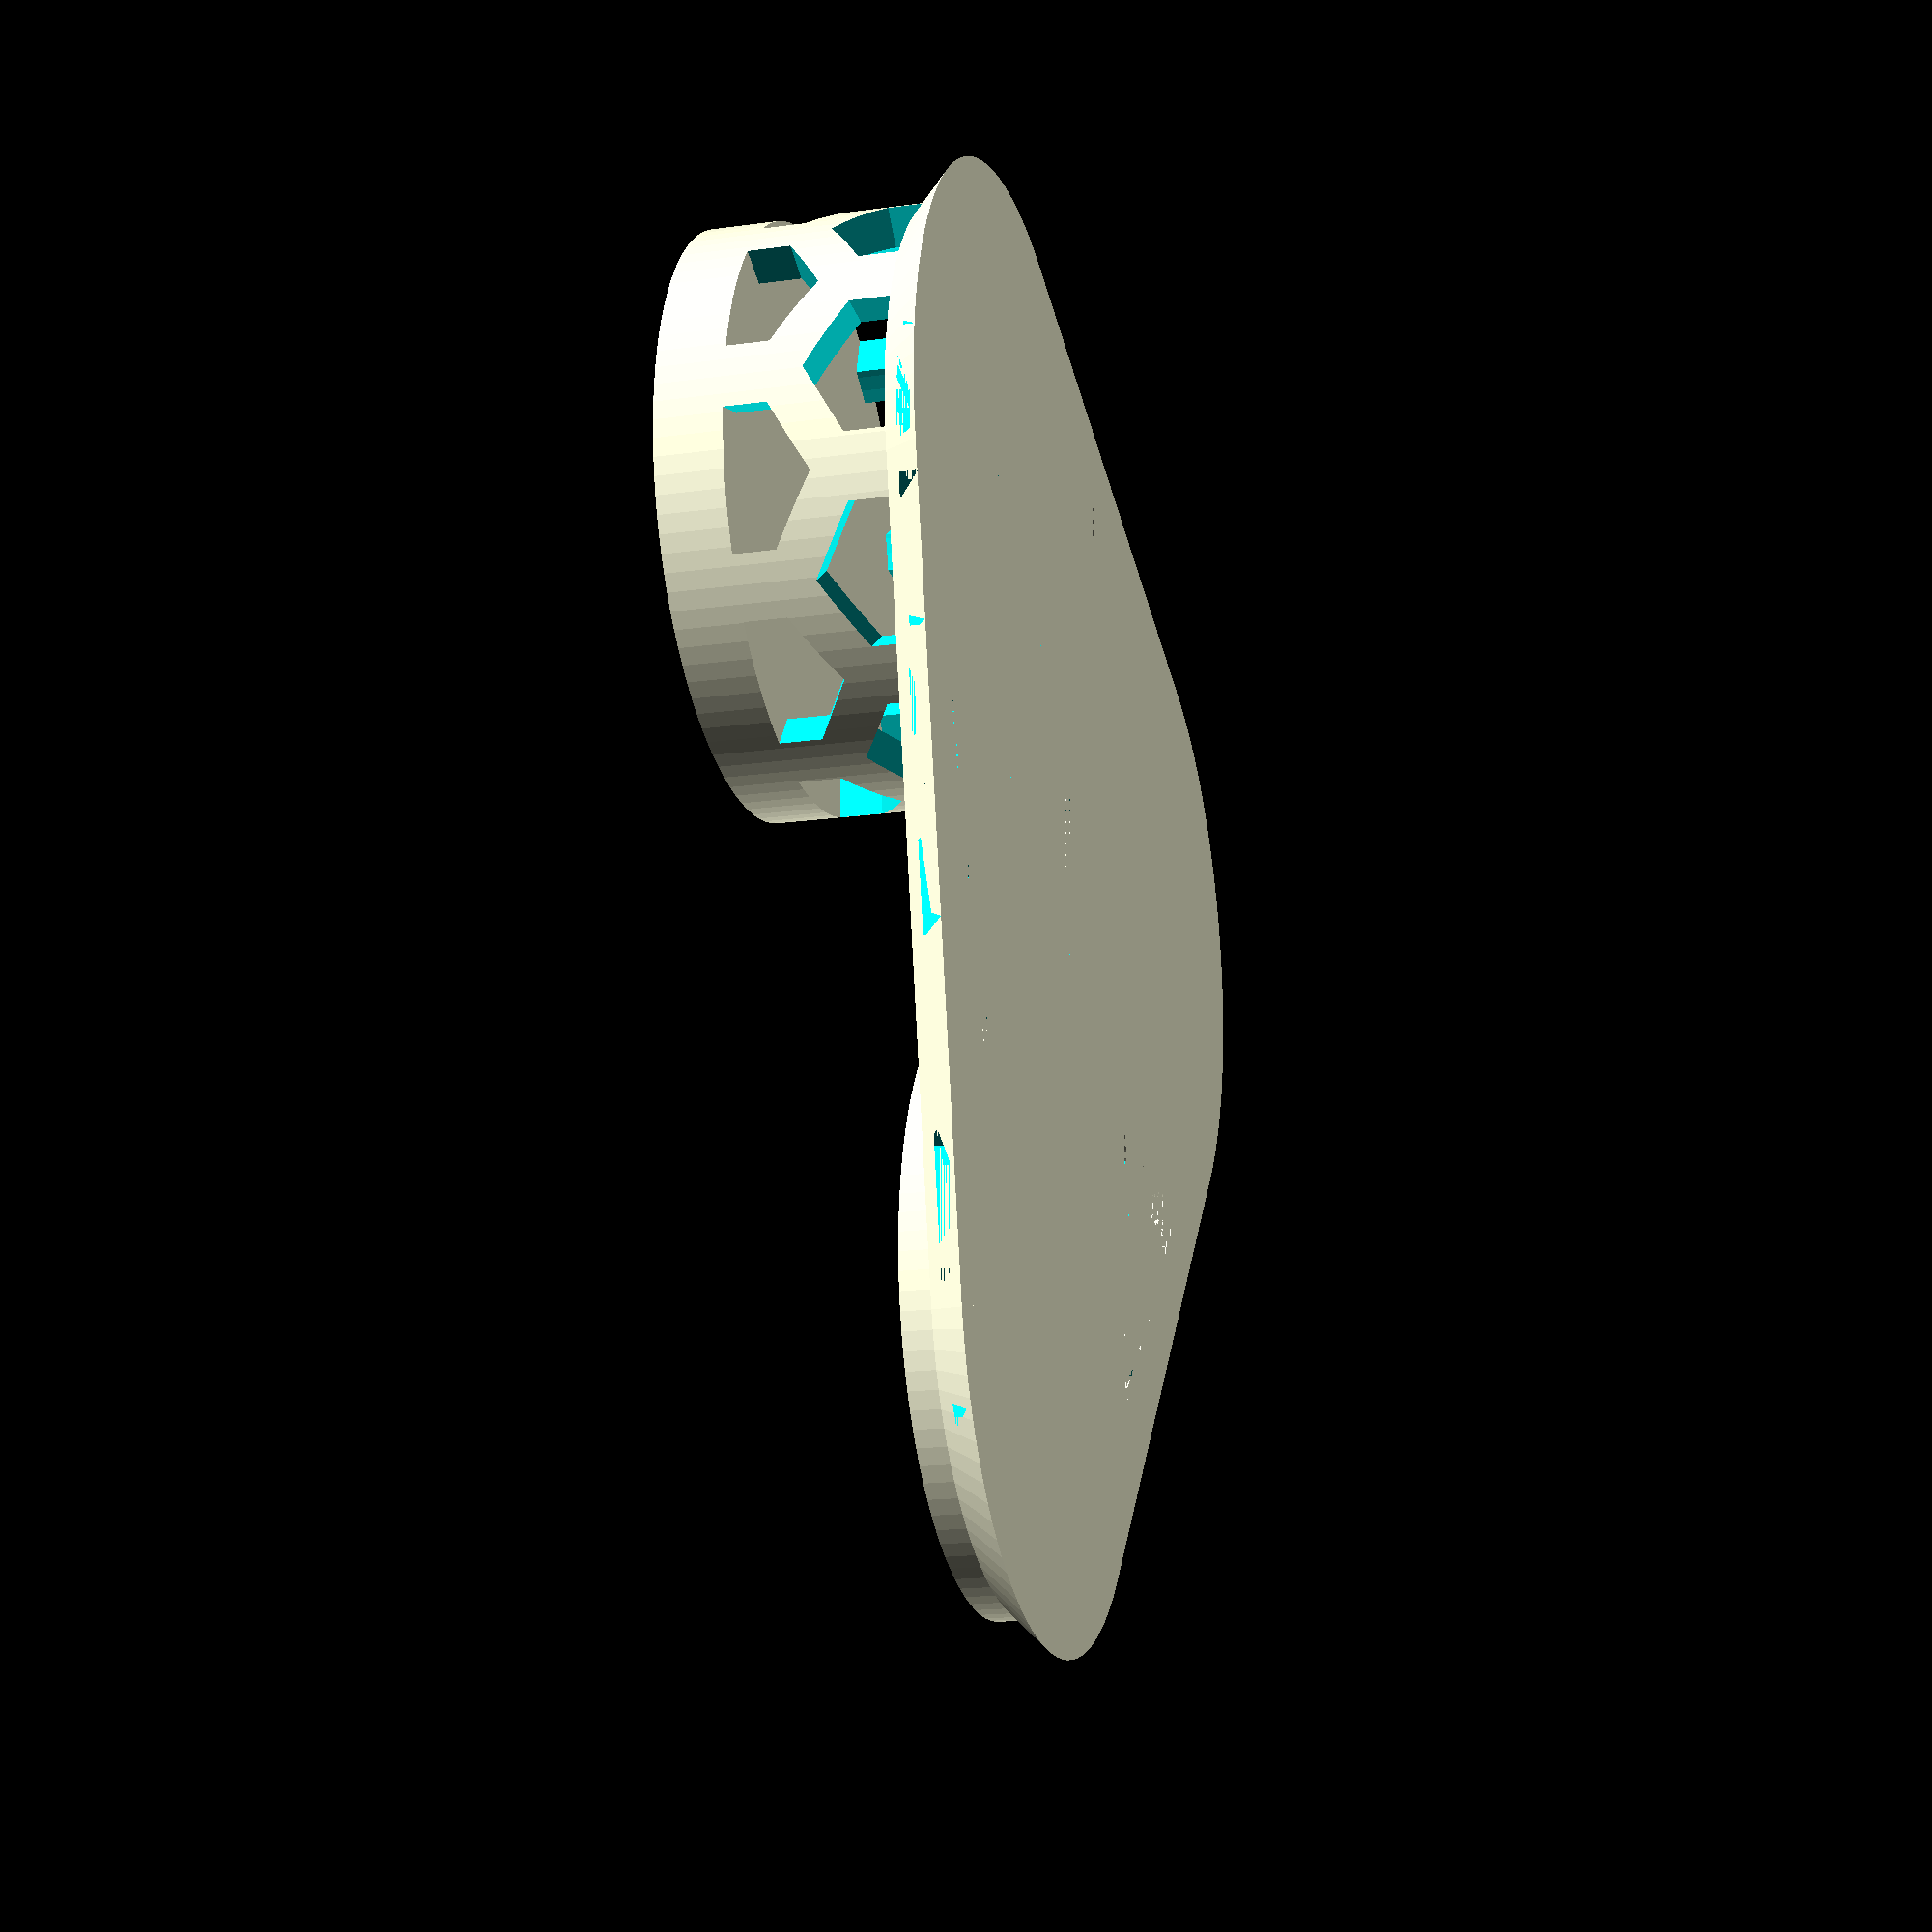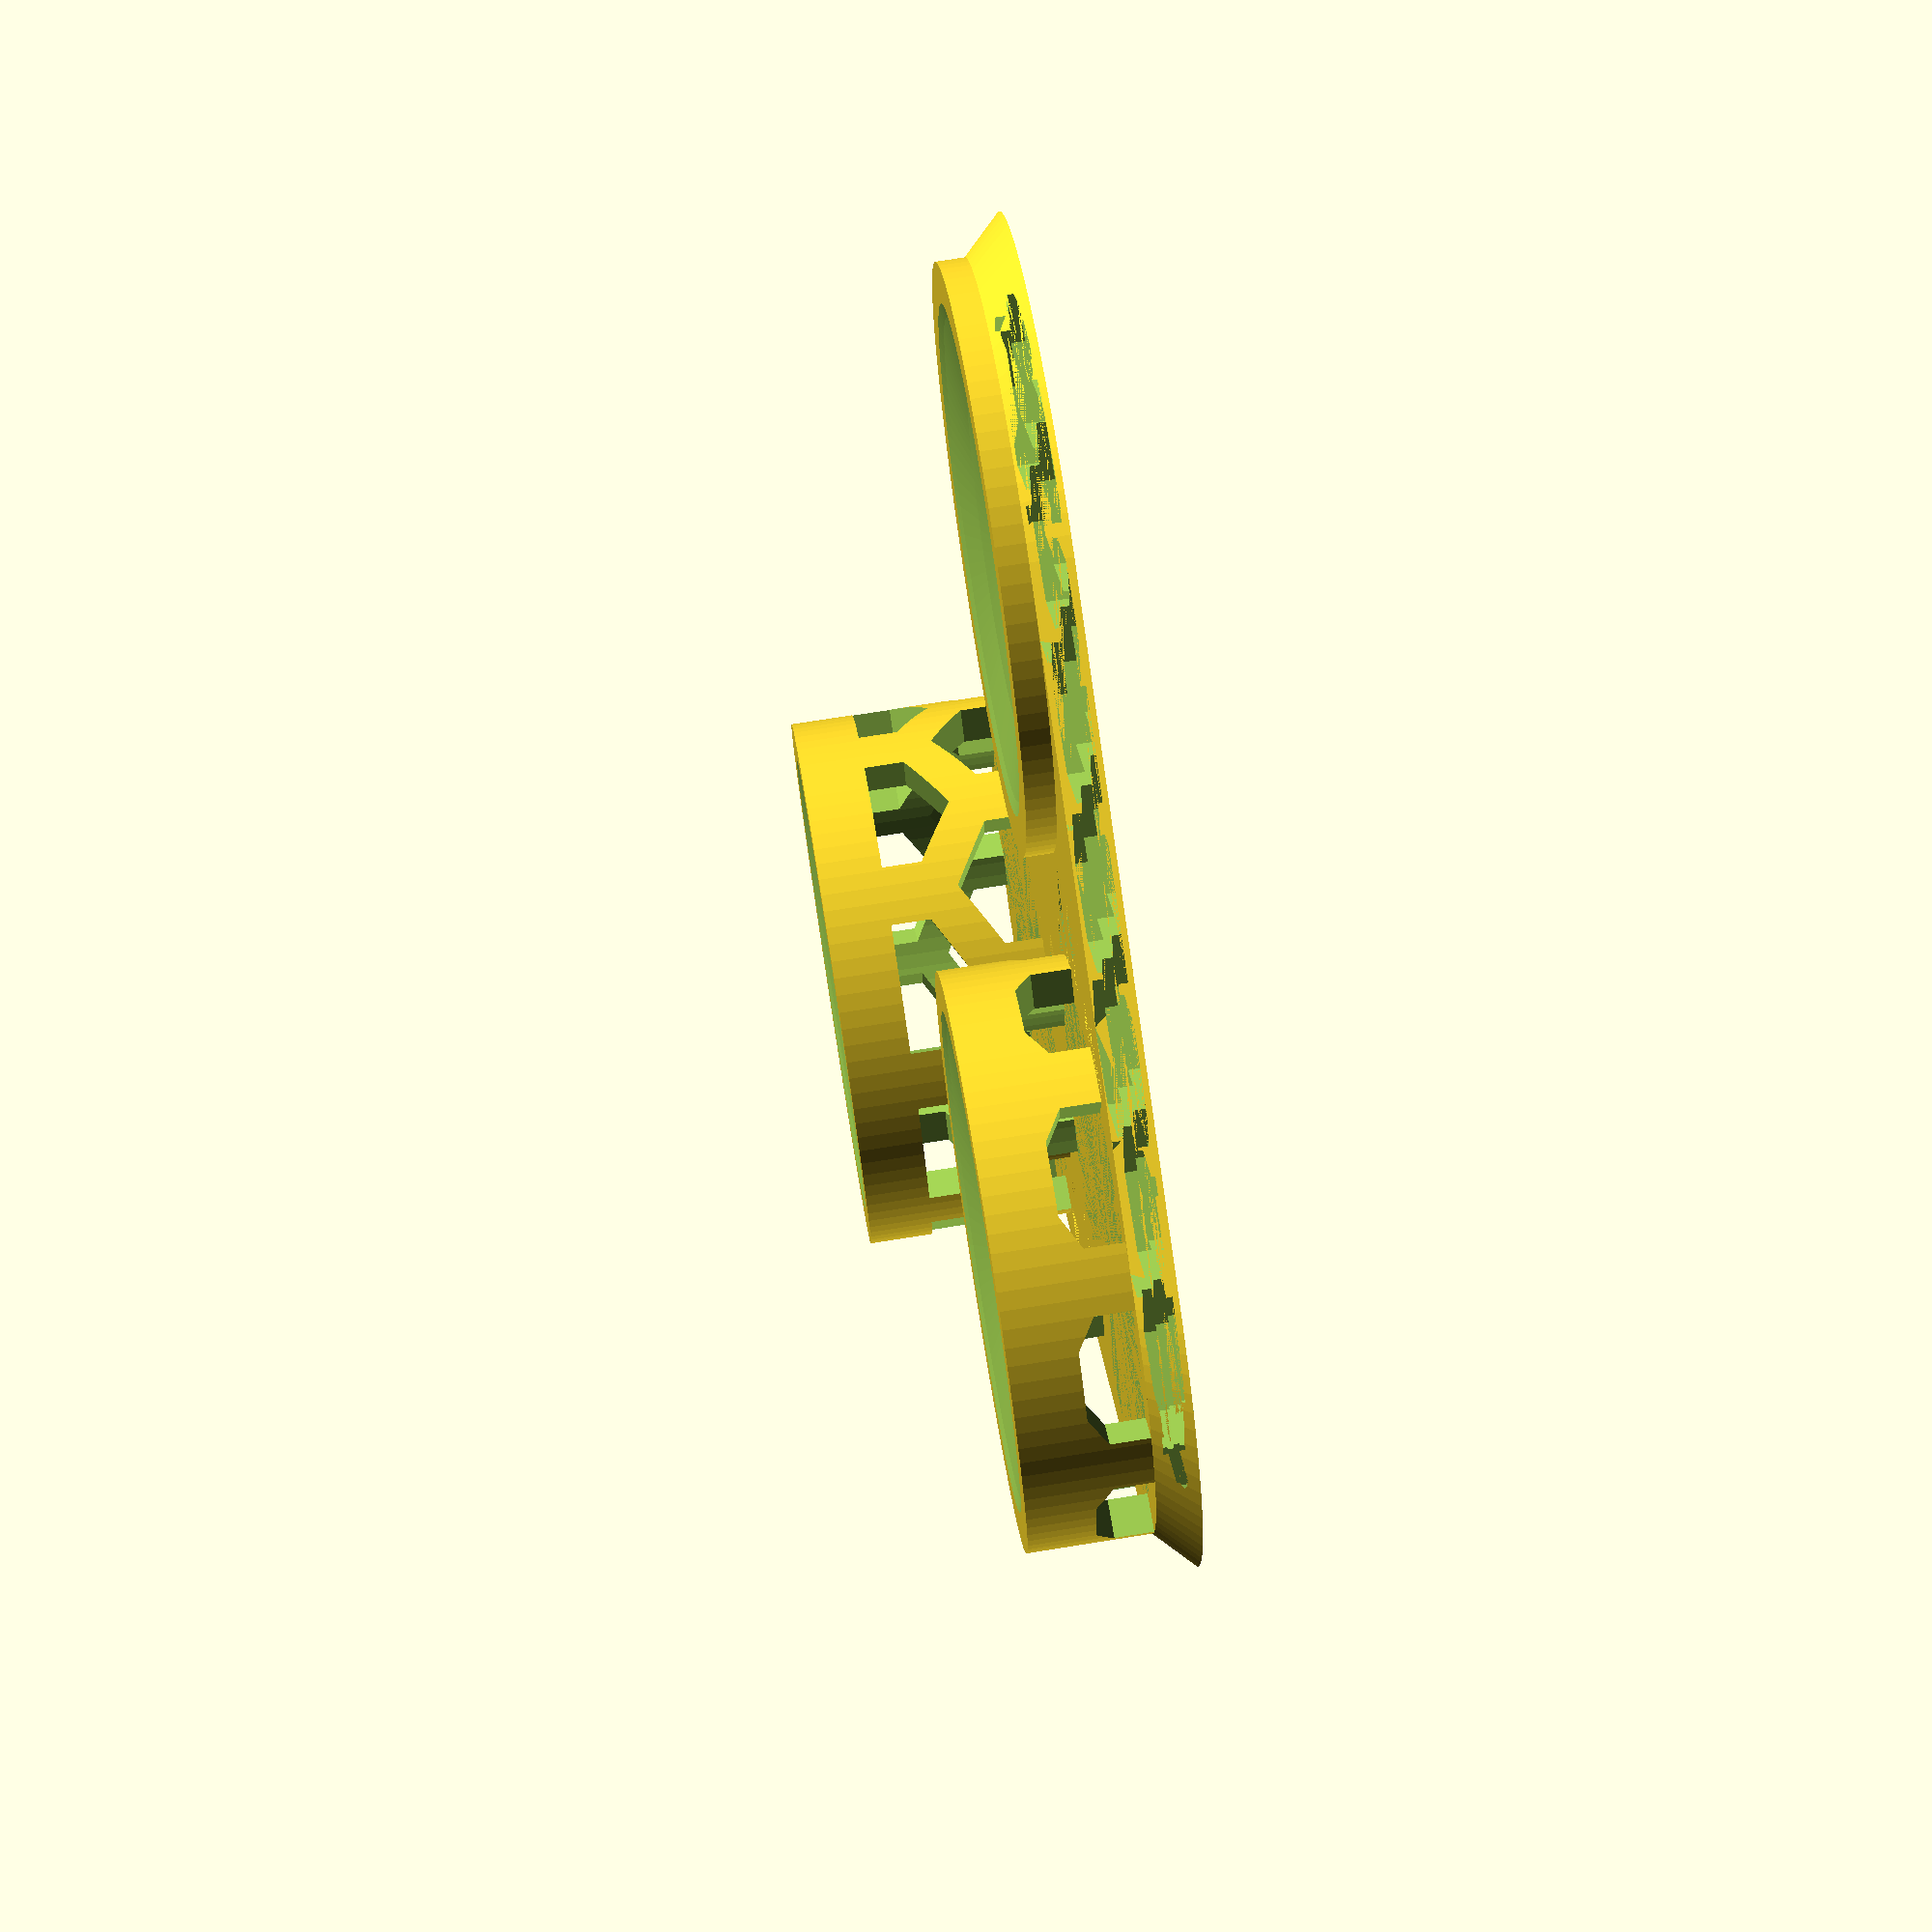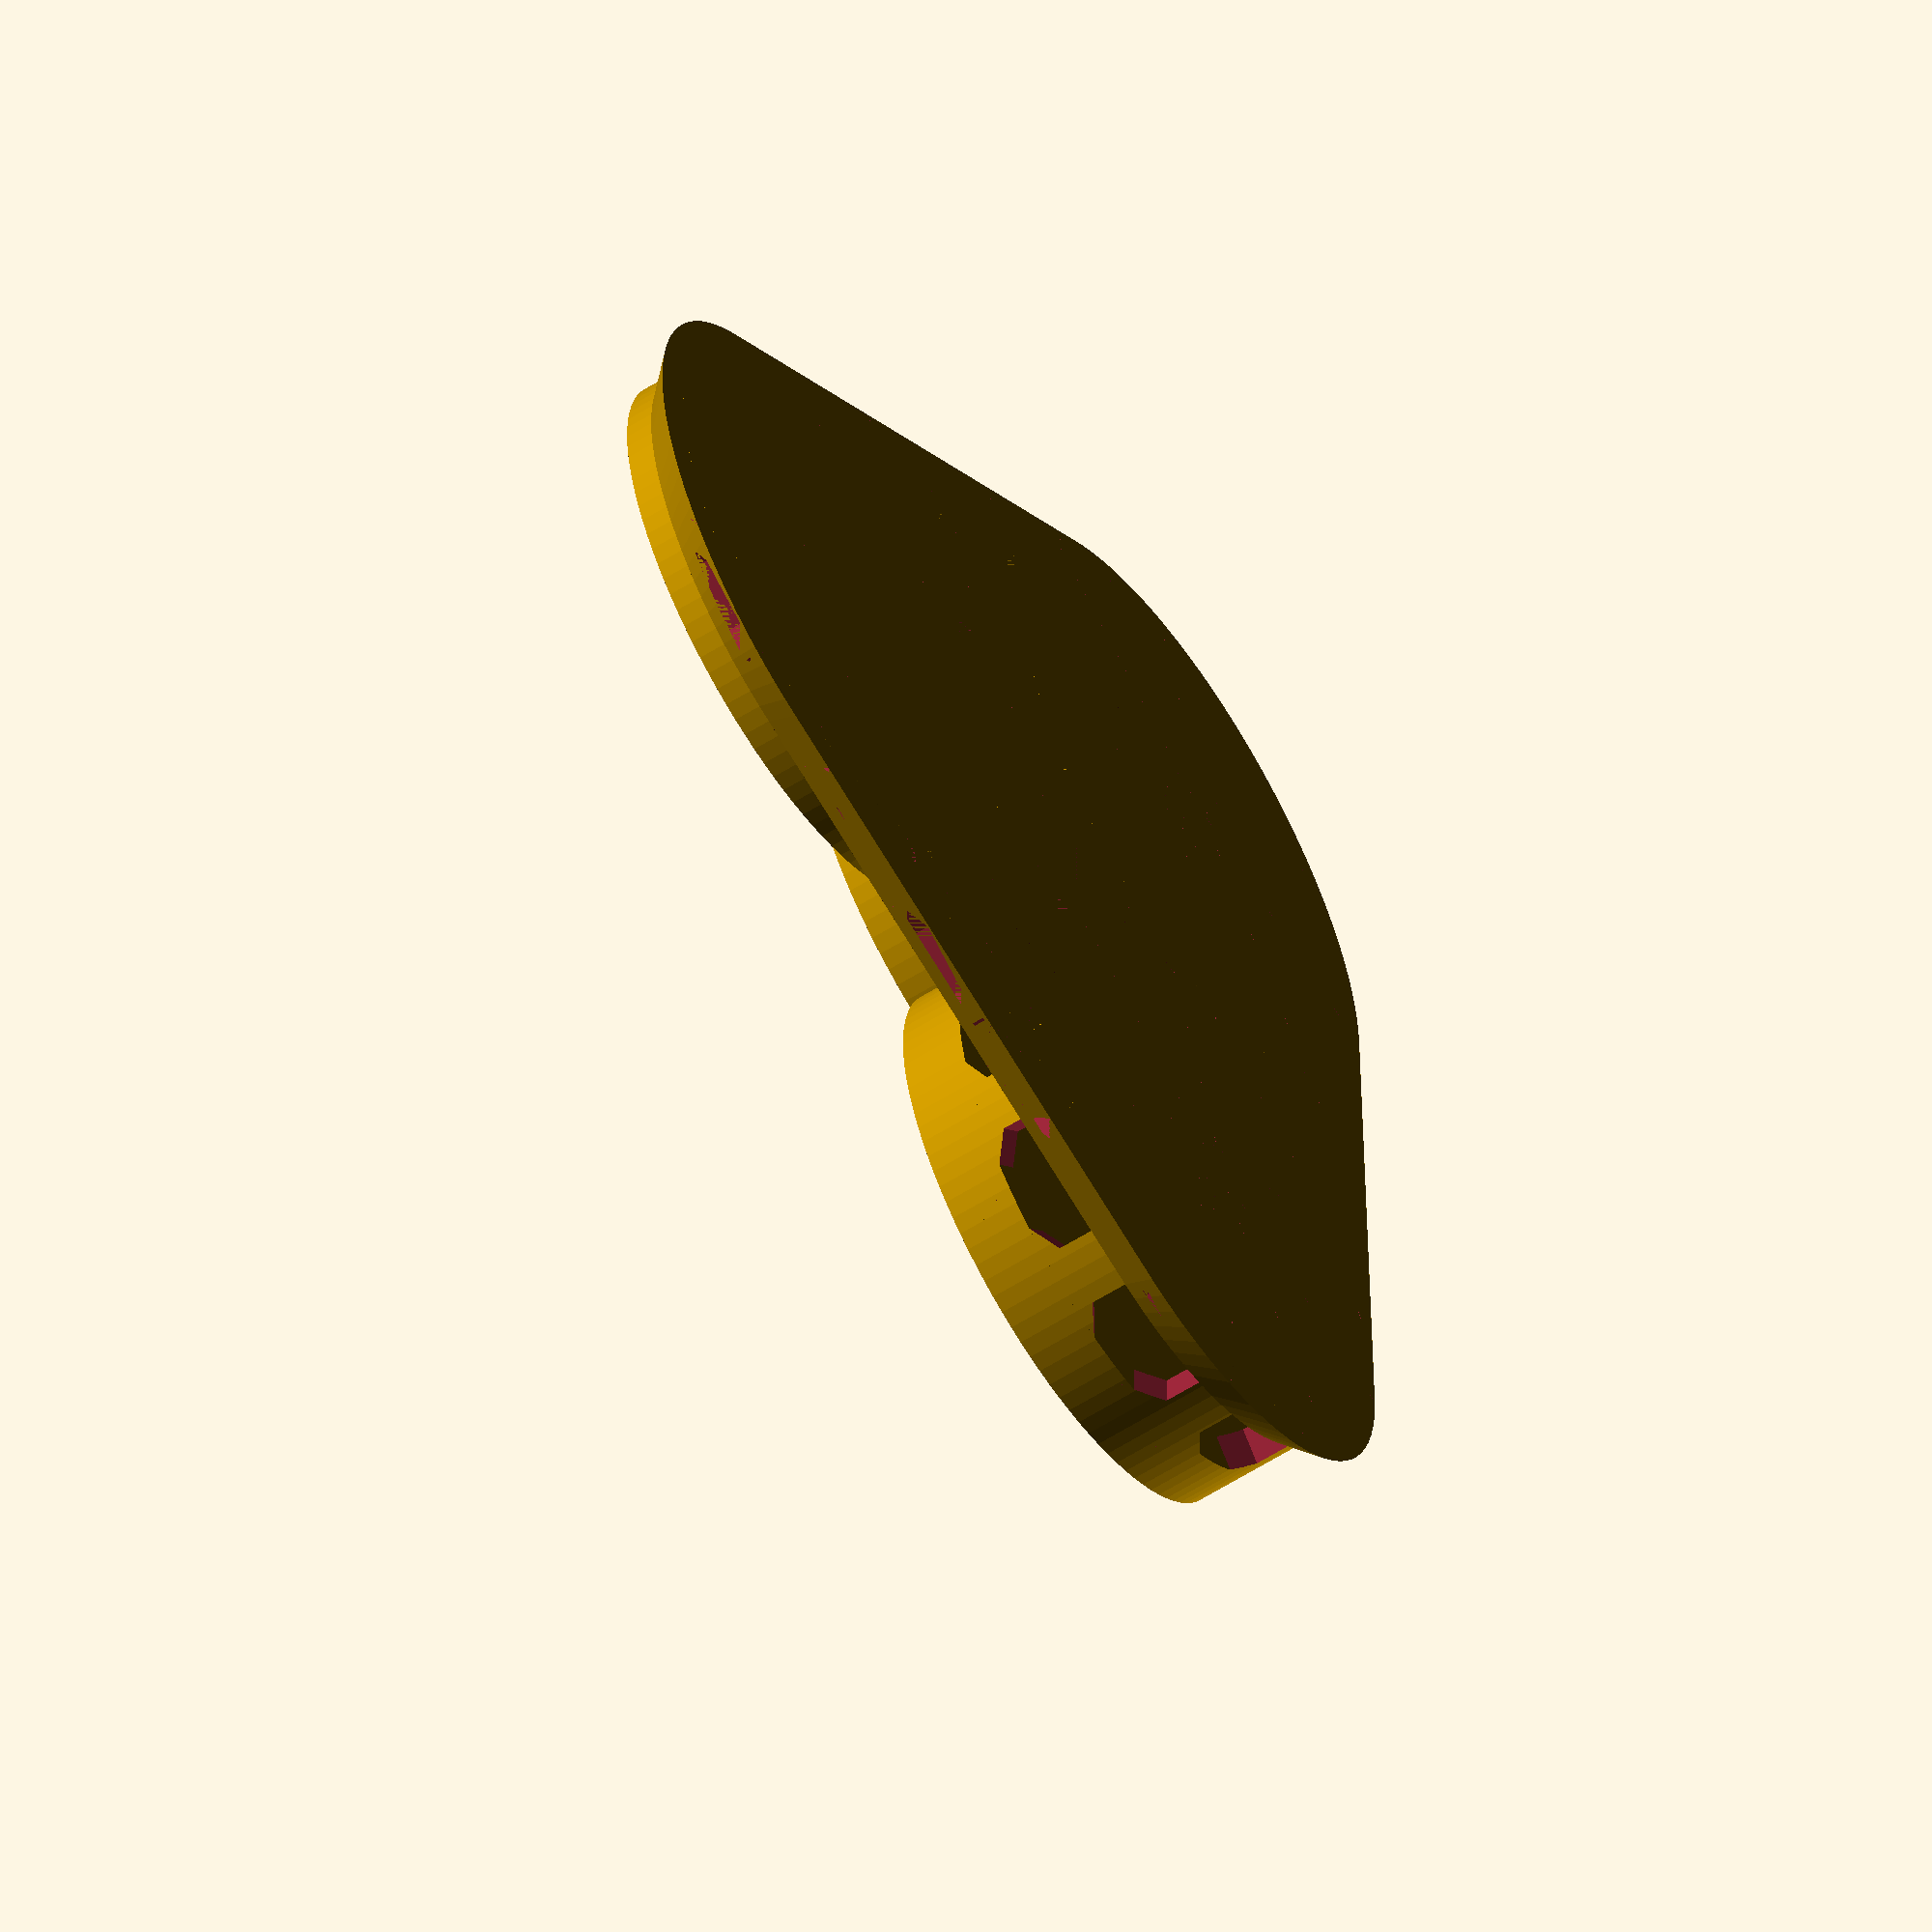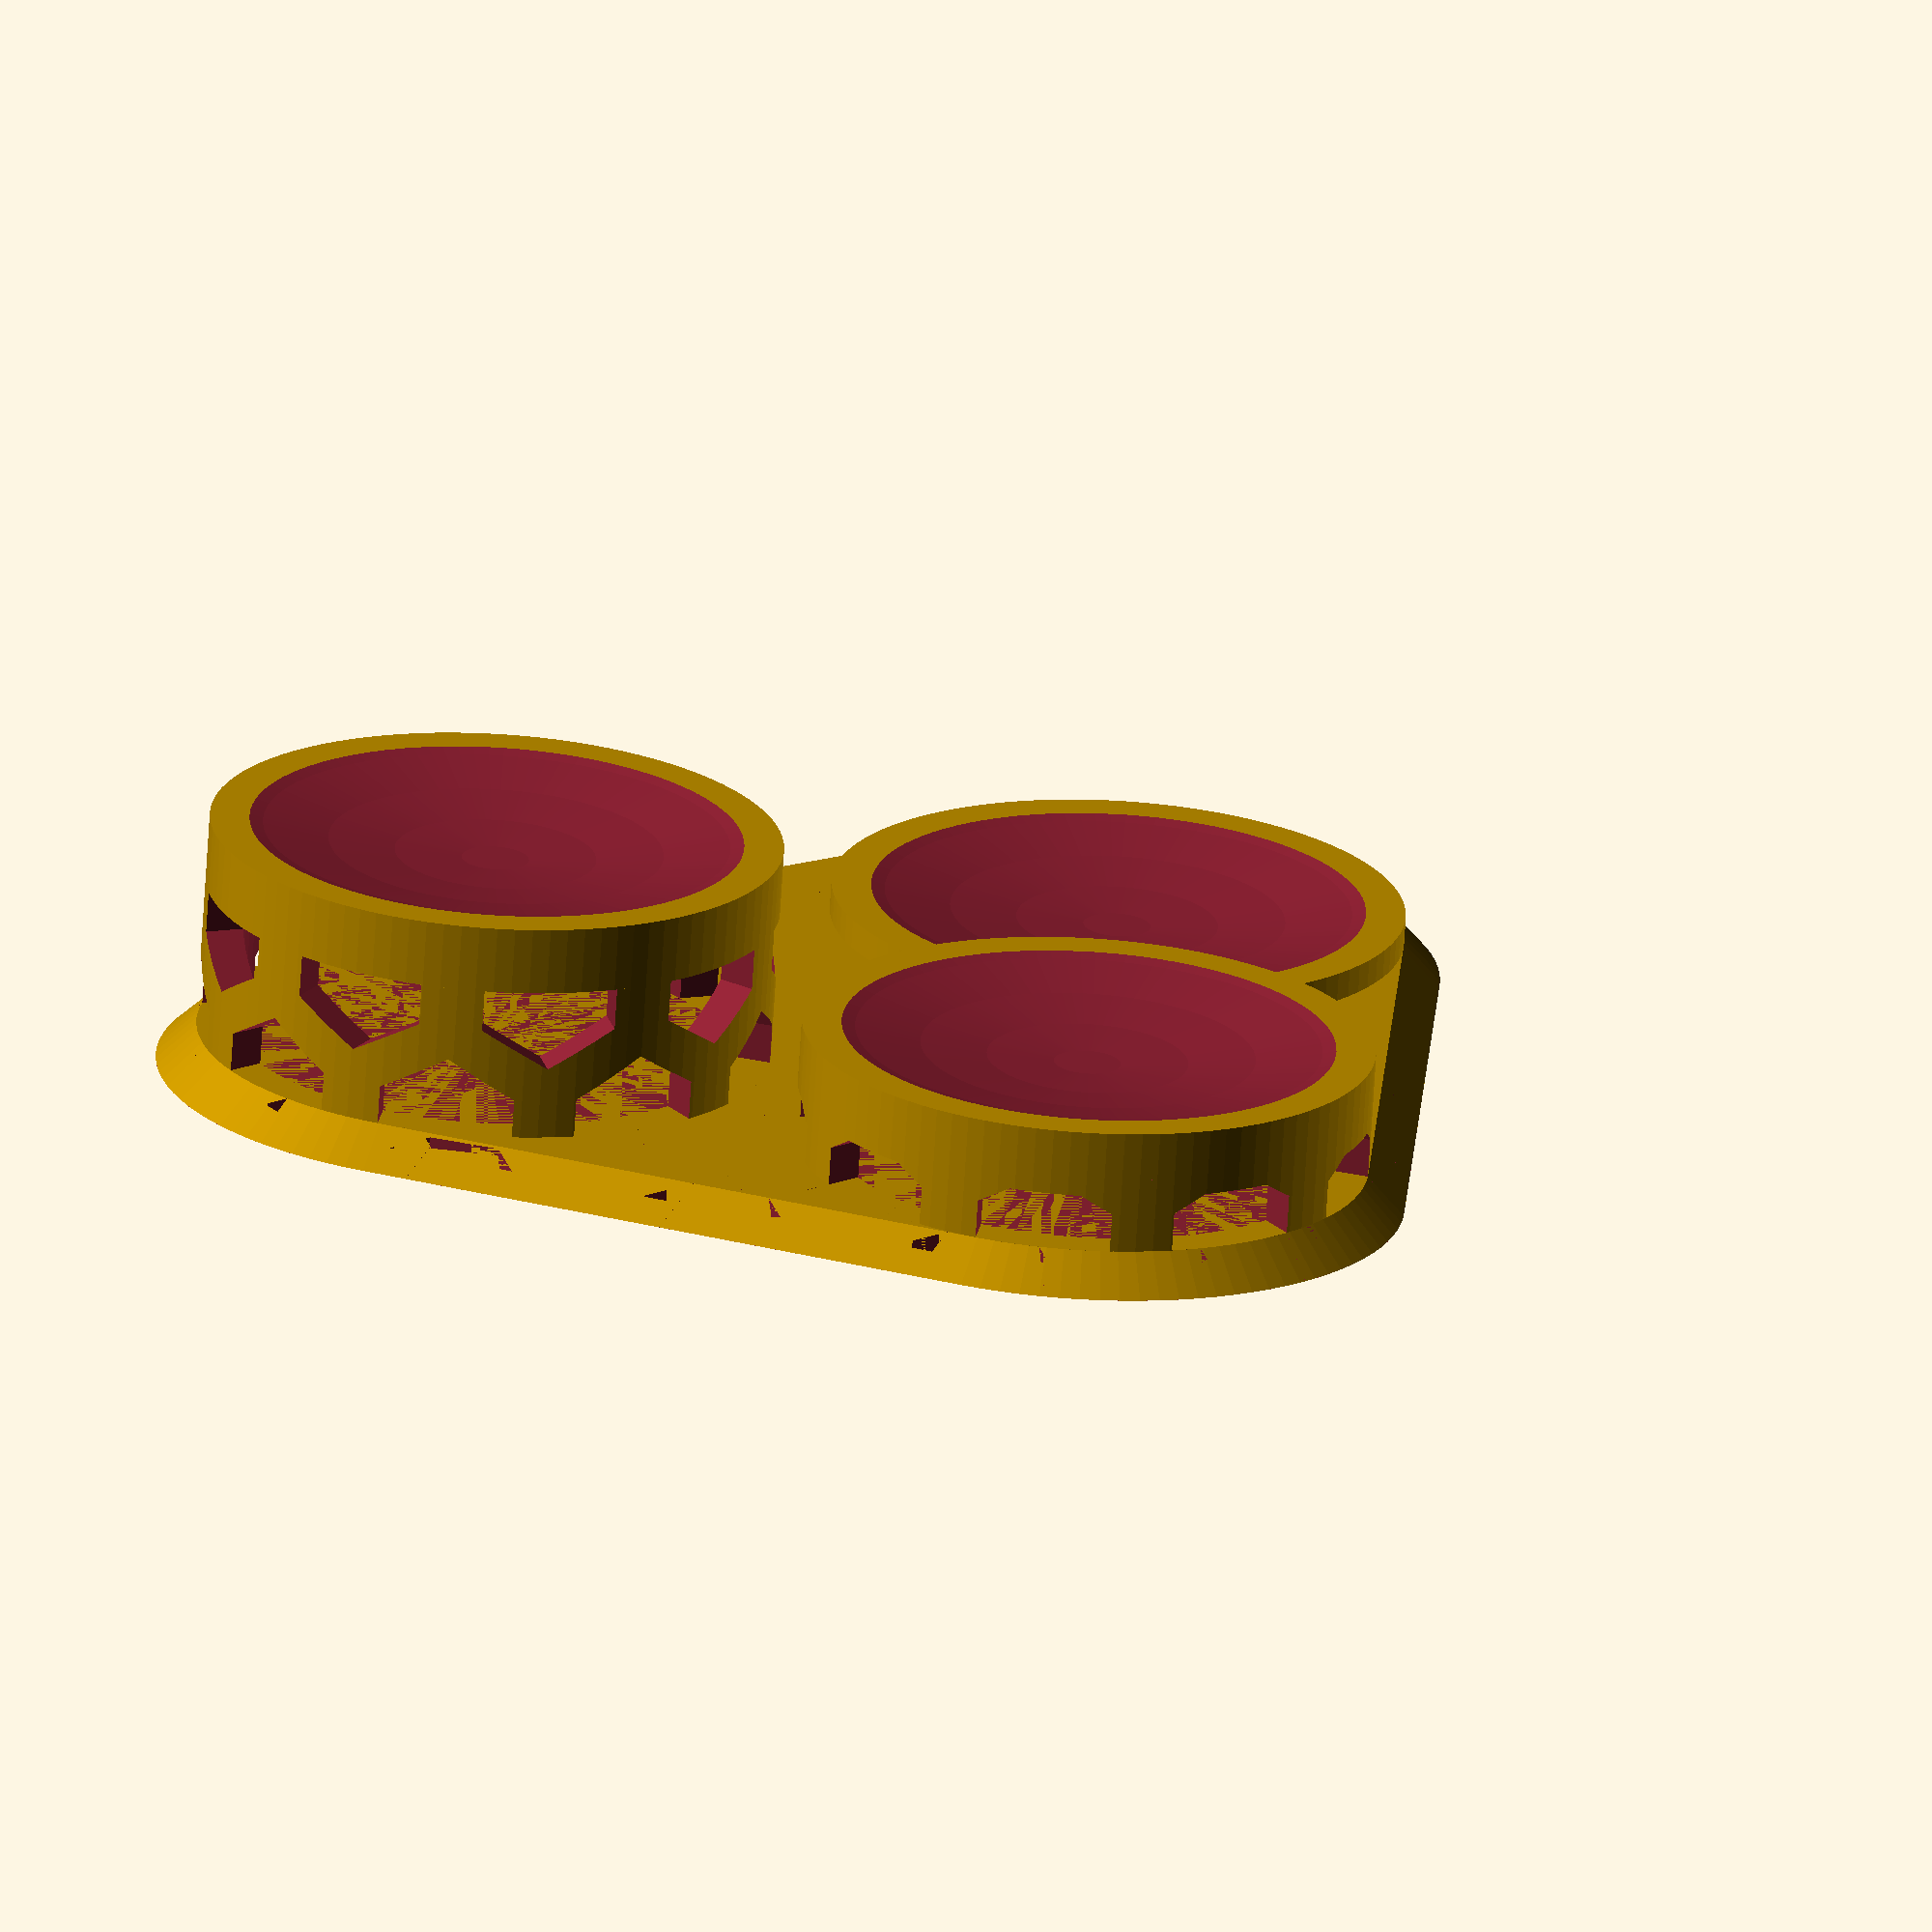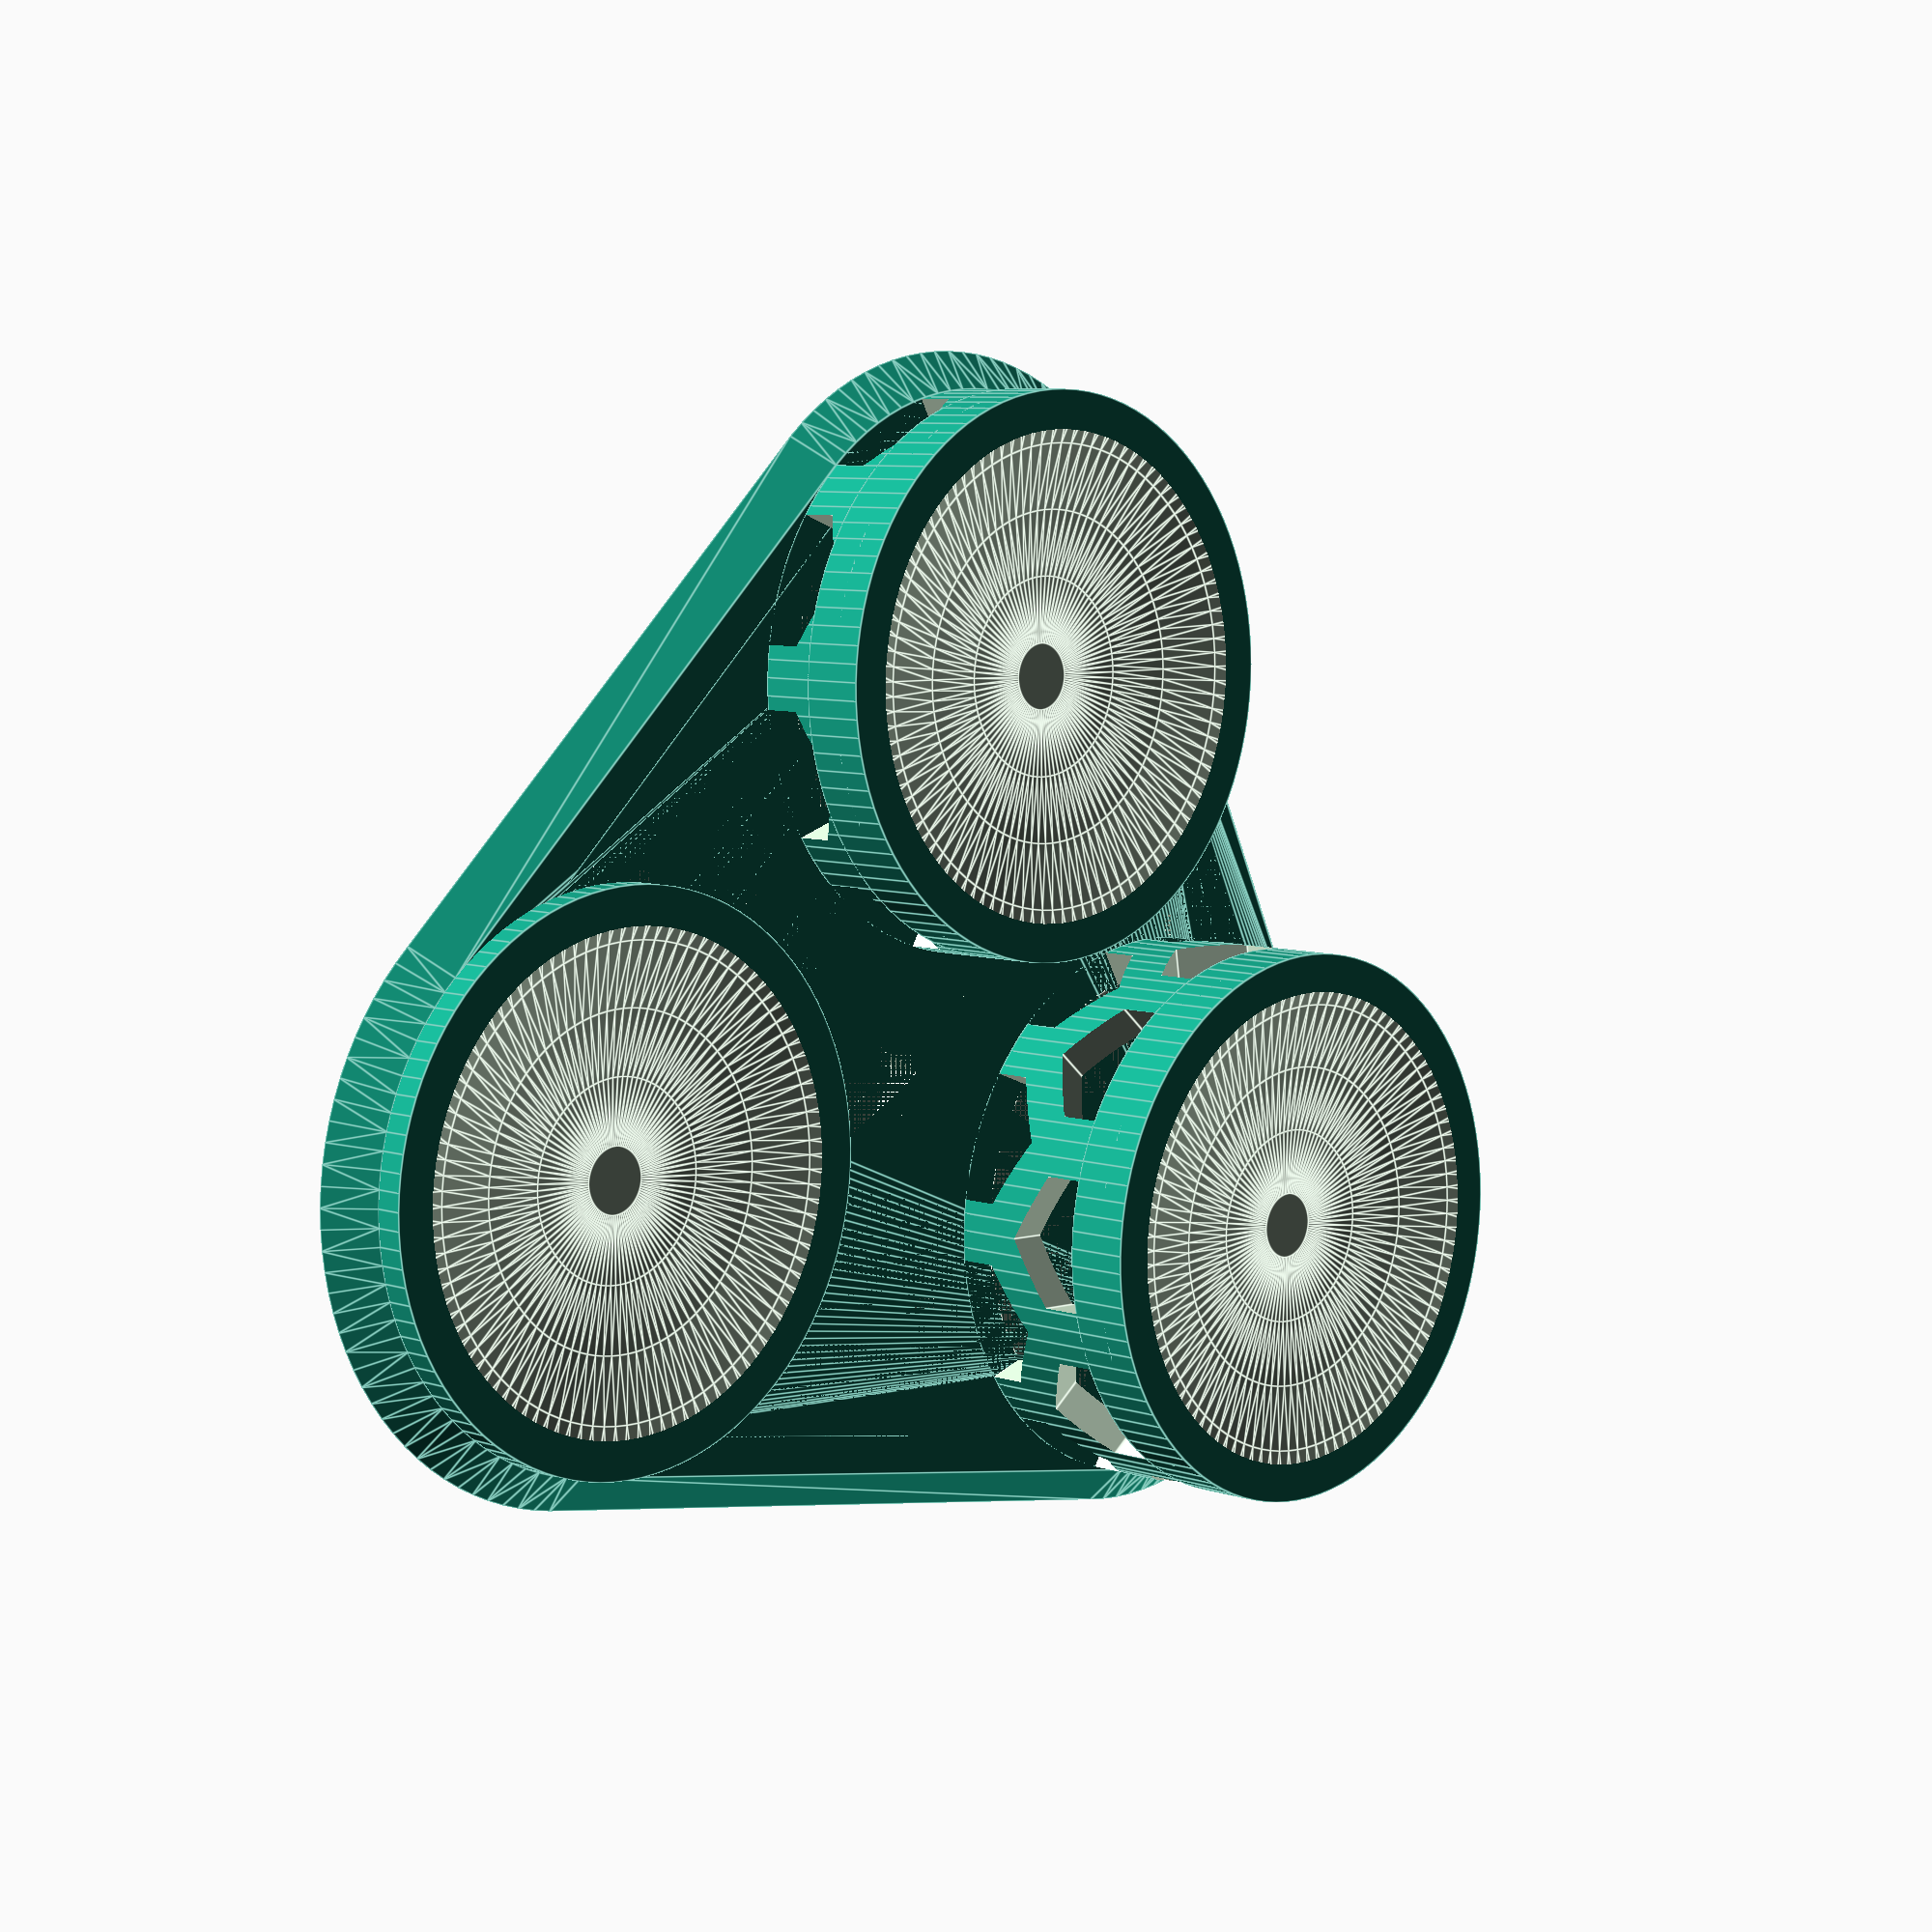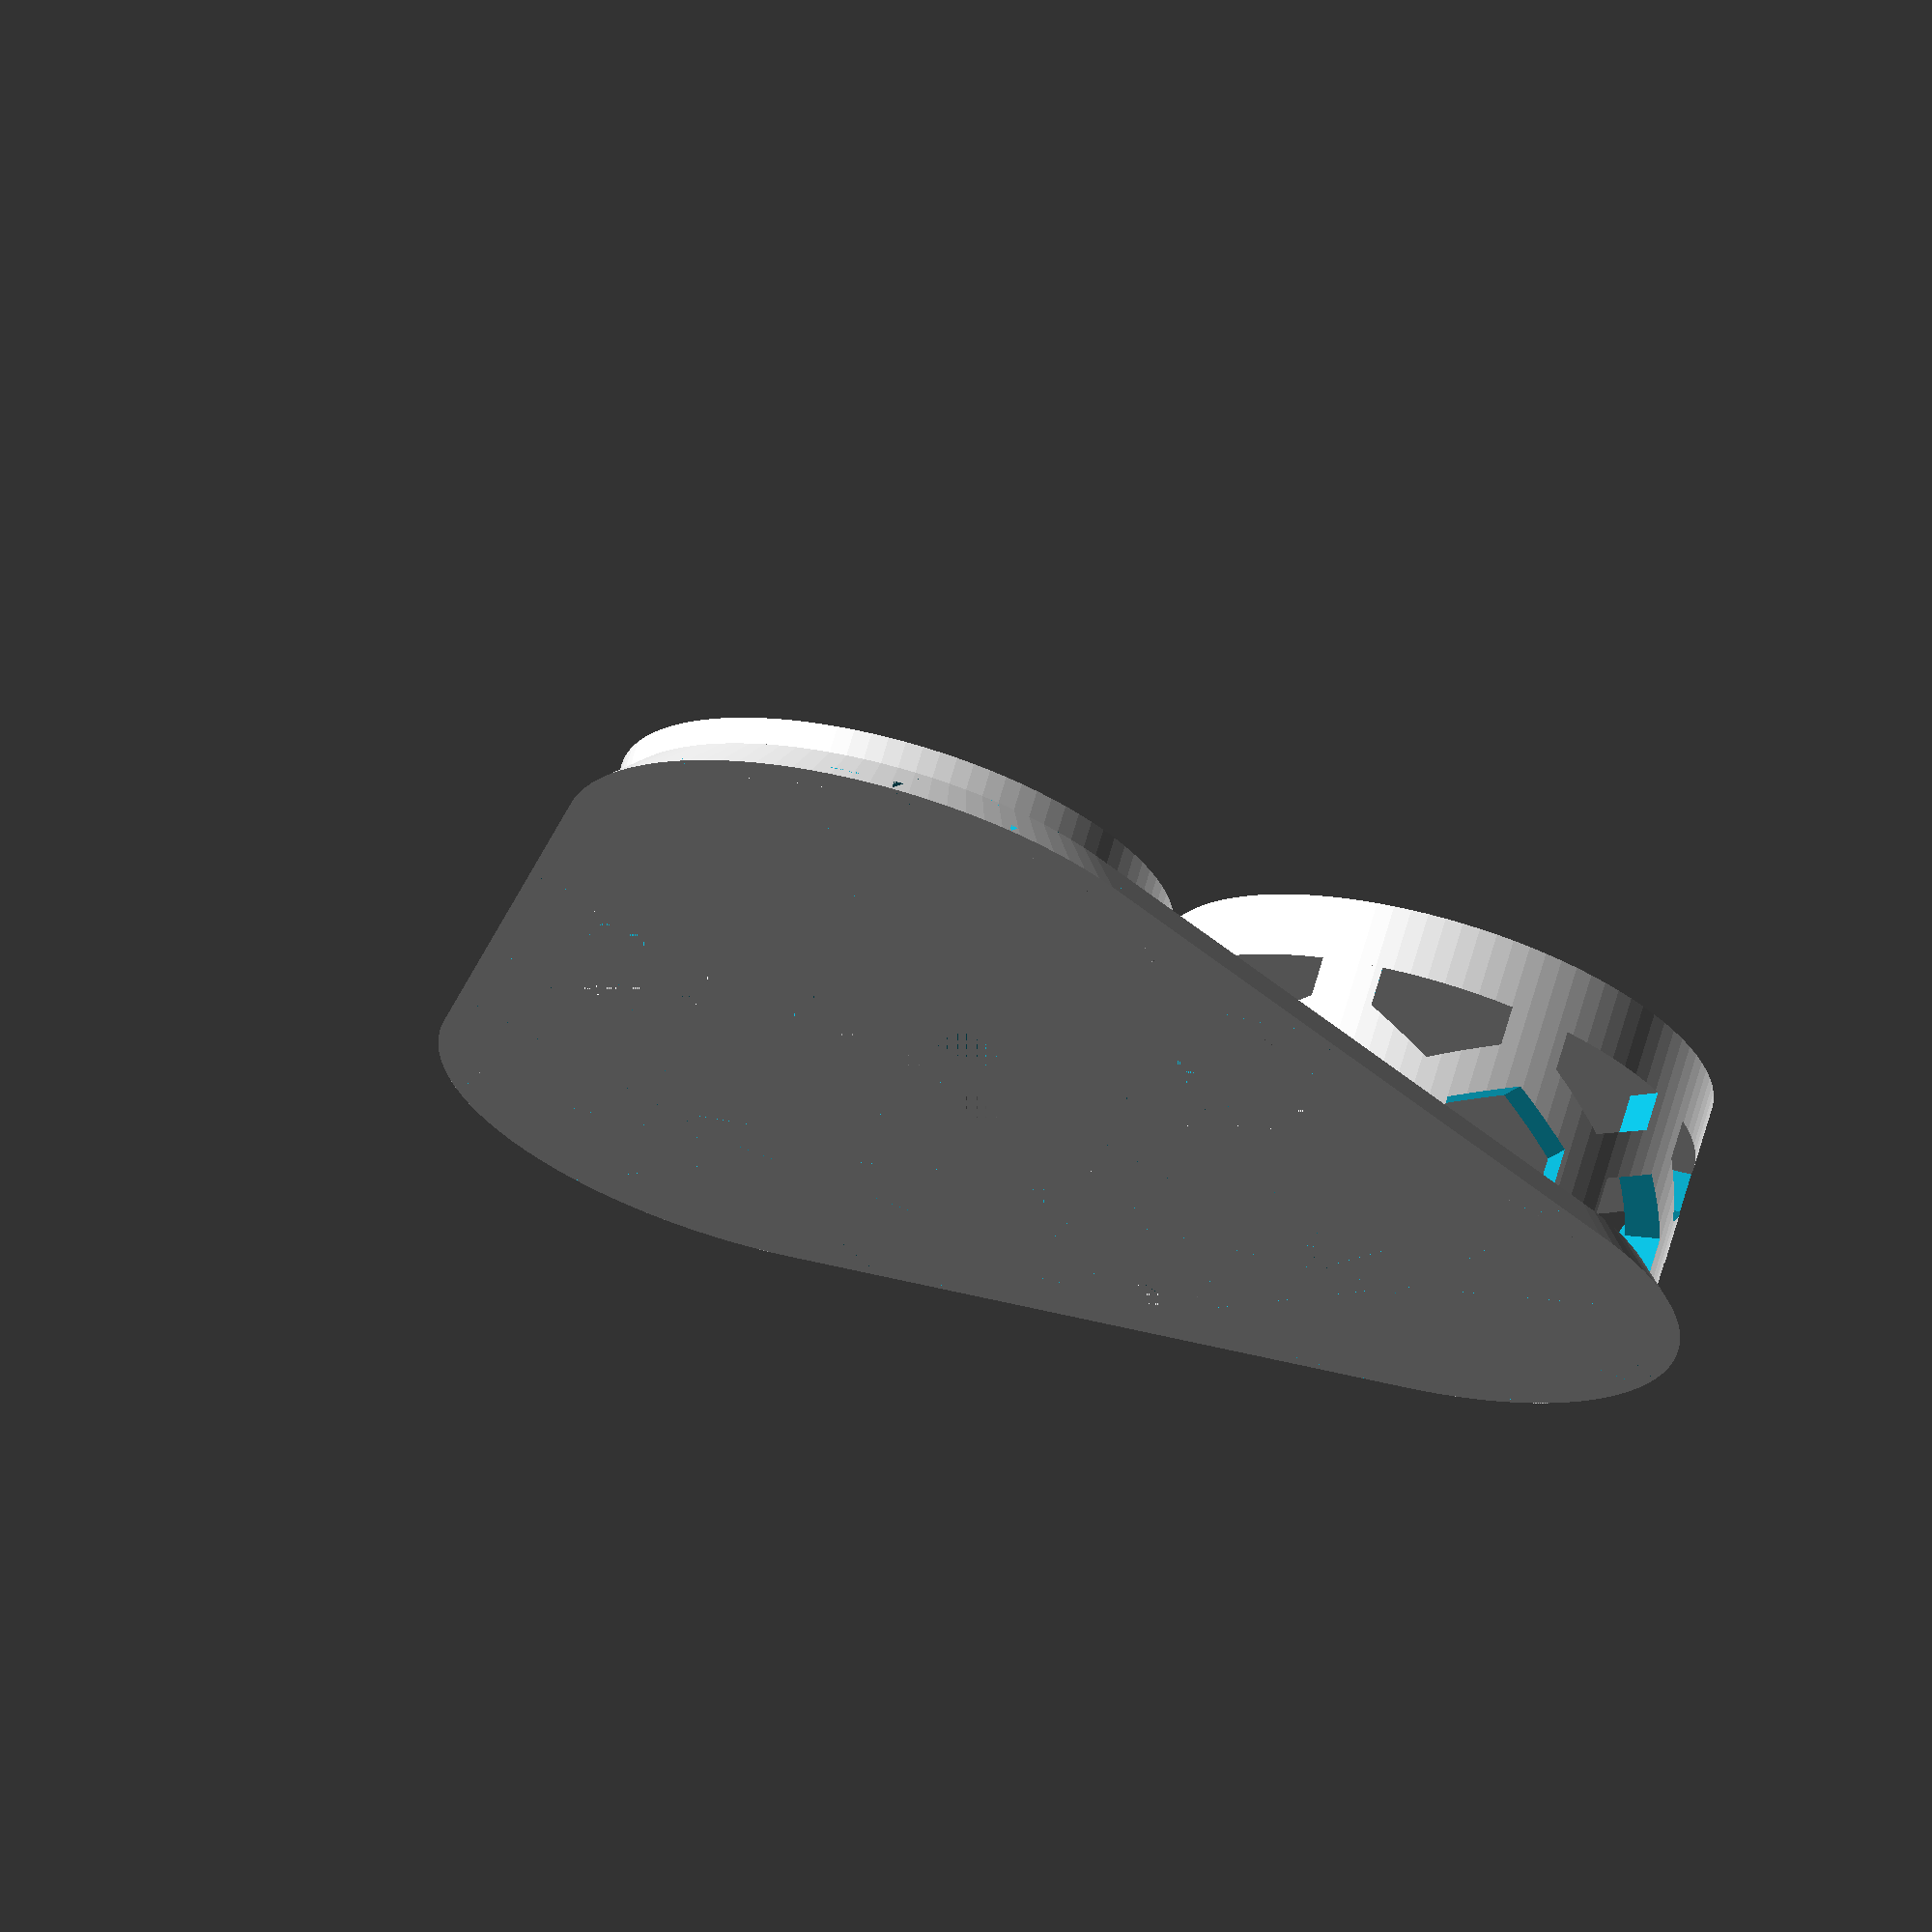
<openscad>
$fn = 101;

base_thickness = 2;
cup_radius = 15;
cup_depth = 1.5;
support_thickness = 2;

rock_points = [
    [0, 0, 5],
    [25, 25, 0],
    [-15, 30, 10]
];

// radius of the small sphere to cut a dimple
//   args: dimple_radius, dimple_depth
function small_radius(dr, dd) = (dr * dr + dd * dd) / (2 * dd);

// just a series of hexagons on a grid to be removed from the base
module pits(base_thickness, wall_thickness, radius) {
    y_spacing = 2 * radius * sin(60) + wall_thickness;
    x_spacing = y_spacing * cos(30);
    linear_extrude(height=base_thickness) {
        for (x=[-10:10], y=[-10:10]) {
            translate([x*x_spacing, y*y_spacing + abs(x%2)*y_spacing/2]) circle(r=radius, $fn=6);
        }
    }
}

// wall_thickness here is used to set the minimum thickness of the wall as measured inside the cylinder, not the maximum measured outside.  as such, the outer surface has hexagon walls thicker than wall_thickness
module hex_cylinder(h, r, wall_thickness) {
    internal_radius = r - wall_thickness;
    x_spacing = r * sin(60) / 2 + wall_thickness; // this is the ideal spacing for hexes of radius r/4;
    circumference = 2 * internal_radius * PI; // use internal radius here to ensure wall thickness is always > wall_thickness.  replace internal_radius with r if you'd rather have the external walls appear to be wall_thickness wide
    hex_count = floor(circumference / x_spacing); // calculate how many of the hexes of radius r/4 can fit around the cylinder
    theta = 360 / hex_count; // find the angle that each hex should sweep over
    y_spacing = circumference / hex_count * cos(30); // use the actual space taken up by each hex around the circumference to calculate the spacing between layers of the array of hexes
    hex_radius = (circumference / hex_count - wall_thickness) / 2 / sin(60); // find the actual radius for our hexagon to ensure wall_thickness is obeyed for the internal radius, this basically reverses the x_spacing calculation above
    difference() {
        cylinder(h=h, r=r); // outer surface
        cylinder(h=h, r=r - wall_thickness); // inner surface
        // t is angle for rotation, z is row number for translation upward
        for (t=[0:theta:360], z=[0:1:h / y_spacing + 1]) {
            translate([0, 0, z * y_spacing]) rotate([0, -90, t + theta * abs(z % 2) / 2]) cylinder(r=hex_radius, h=r + wall_thickness, $fn=6);
        }
    }
}

// TODO: modularize
union() {
    // base outer lip
    difference() {
        hull() for (point = rock_points) translate([point[0], point[1], 0]) cylinder(h=base_thickness, r1=cup_radius+support_thickness, r2=cup_radius);
        hull() for (point = rock_points) translate([point[0], point[1], 0]) cylinder(h=base_thickness, r1=cup_radius-support_thickness, r2=cup_radius-support_thickness);
    }
    // base hex mesh
    difference() {
        hull() for (point = rock_points) translate([point[0], point[1], 0]) cylinder(h=base_thickness, r=cup_radius-support_thickness);
        pits(base_thickness, support_thickness, cup_radius/4);
    }
    // construct towers
    for (point = rock_points) {
        difference() {
            translate([point[0], point[1], 0]) union() {
                // base
                cylinder(h=base_thickness, r=cup_radius);
                // hex shell
                translate([0, 0, base_thickness]) hex_cylinder(h=point[2], r=cup_radius, wall_thickness=support_thickness);
                // solid for cup cutout
                translate([0, 0, base_thickness + point[2] - support_thickness]) cylinder(h=cup_depth + support_thickness, r=cup_radius);
            }
            dx = point[2] + base_thickness;
            sr = small_radius(cup_radius - support_thickness, cup_depth);
            sd = dx + sr - point[2];
            // cup cutout
            translate(point + [0, 0, sd]) sphere(r=sr);
        }
    }
}
</openscad>
<views>
elev=197.4 azim=274.4 roll=74.5 proj=p view=solid
elev=285.5 azim=248.8 roll=81.0 proj=p view=solid
elev=58.5 azim=29.1 roll=123.1 proj=o view=wireframe
elev=70.2 azim=318.0 roll=356.5 proj=o view=solid
elev=353.2 azim=181.4 roll=314.6 proj=p view=edges
elev=112.1 azim=123.8 roll=344.2 proj=o view=solid
</views>
